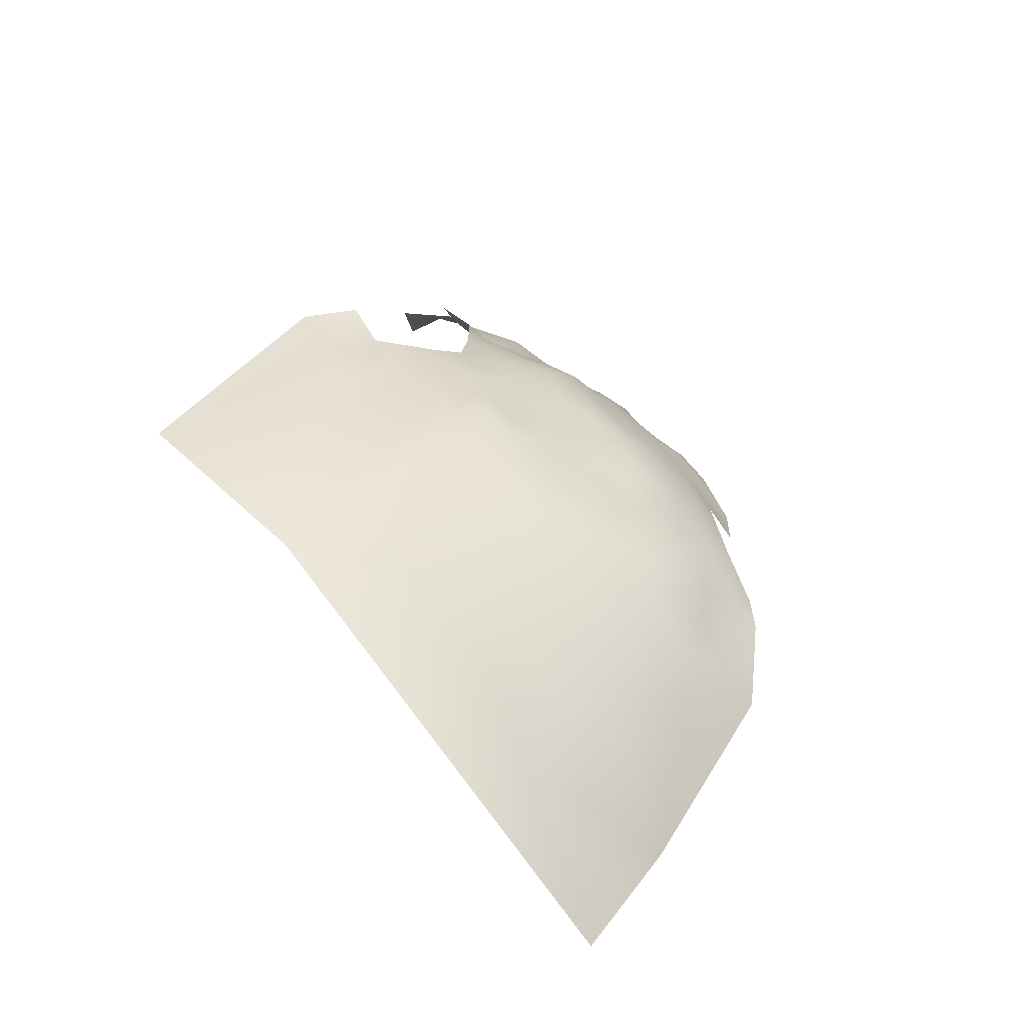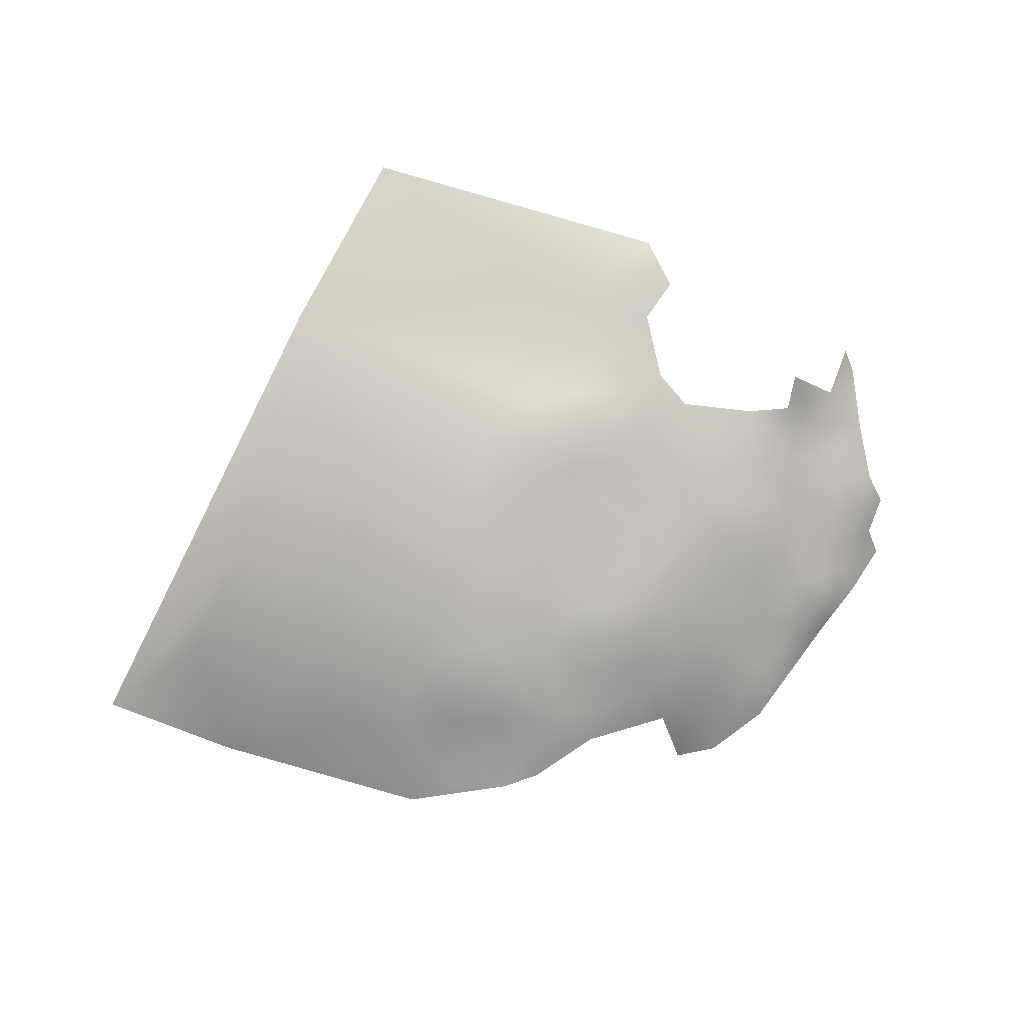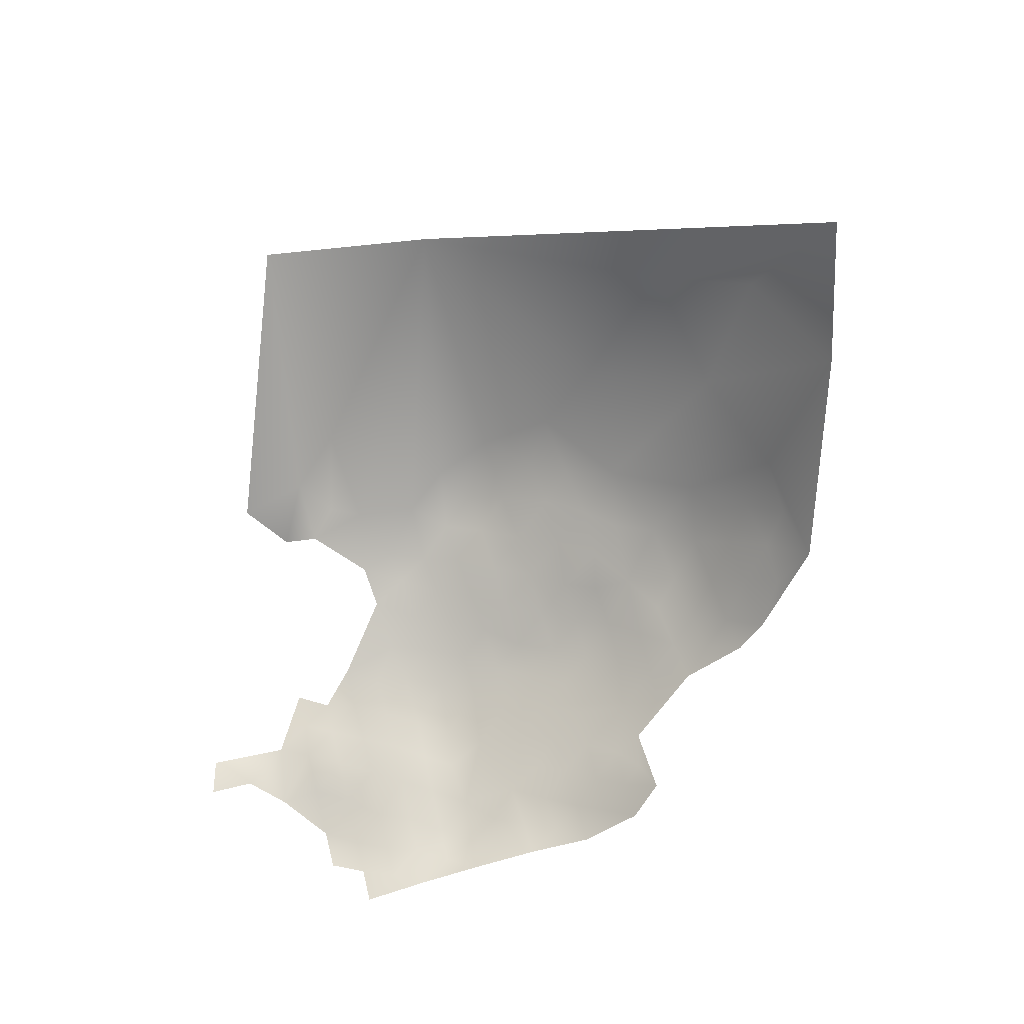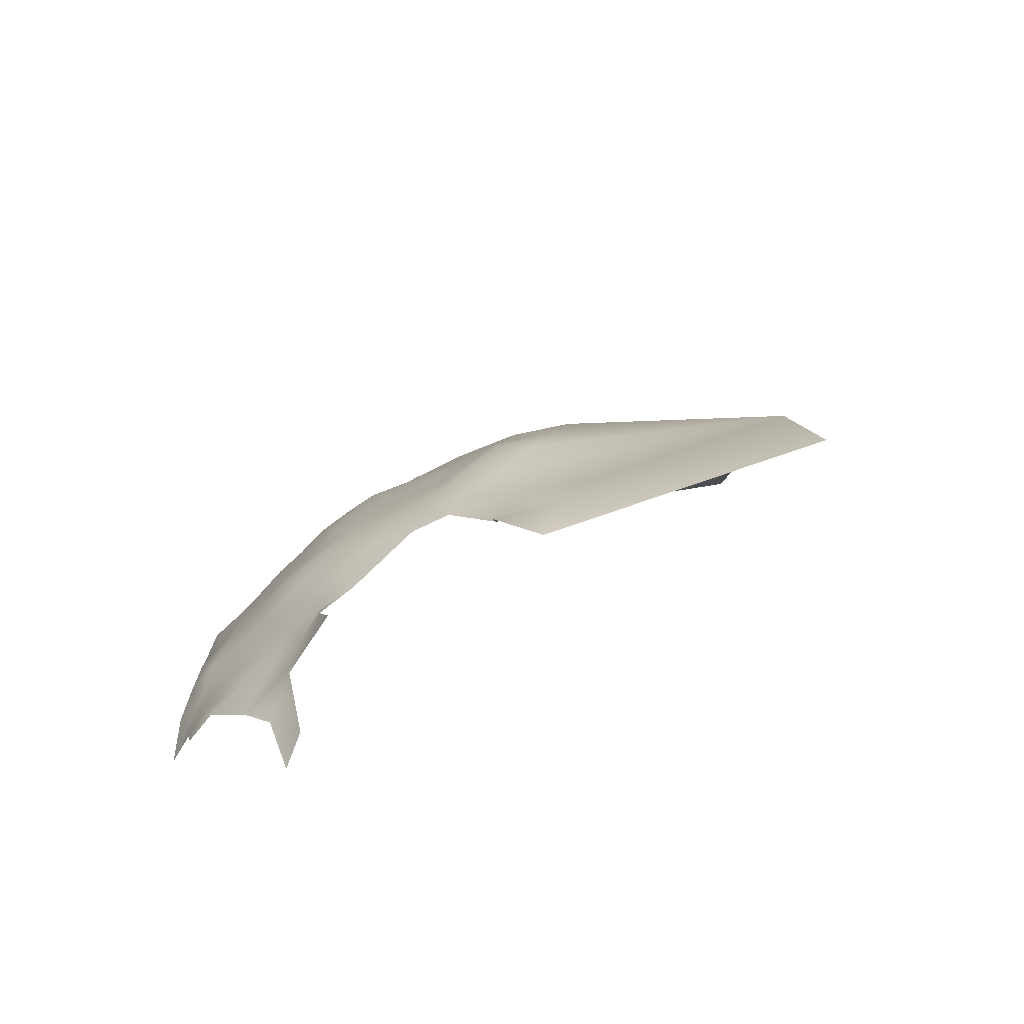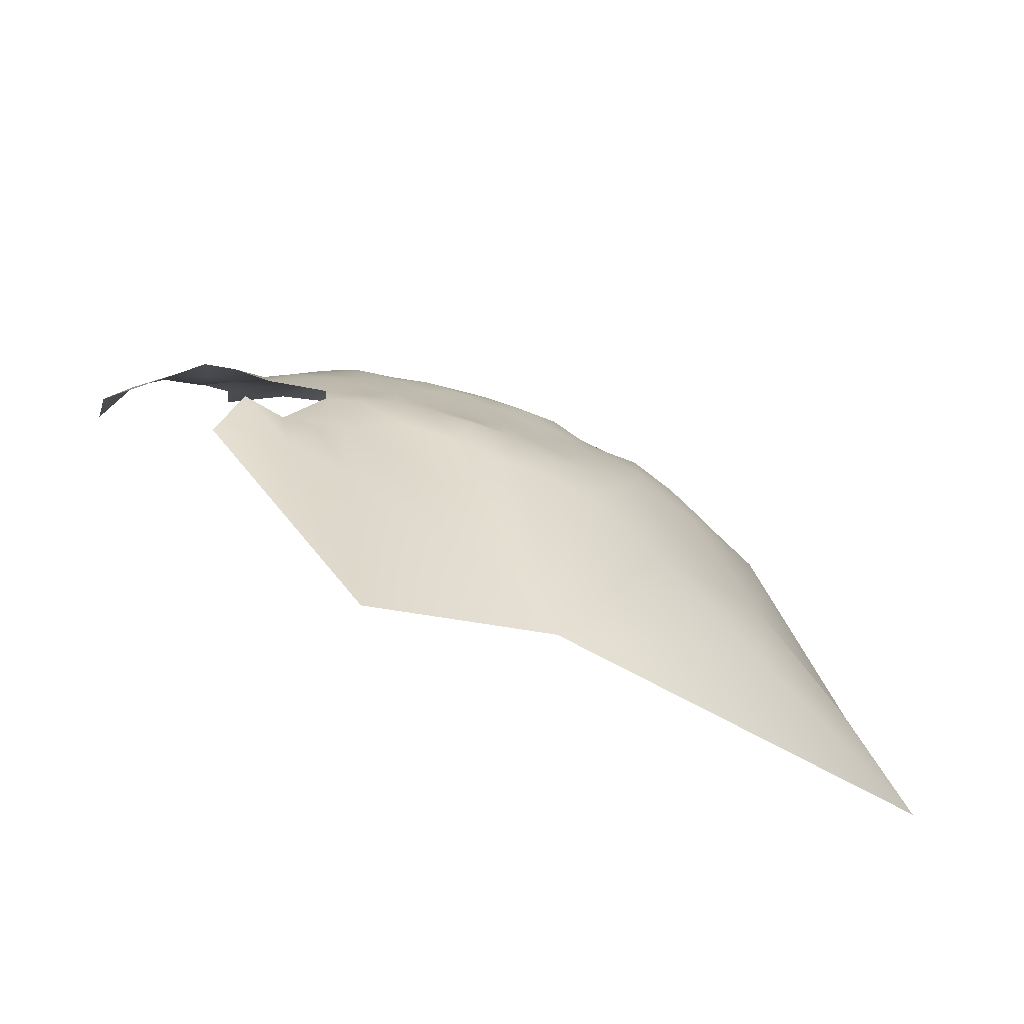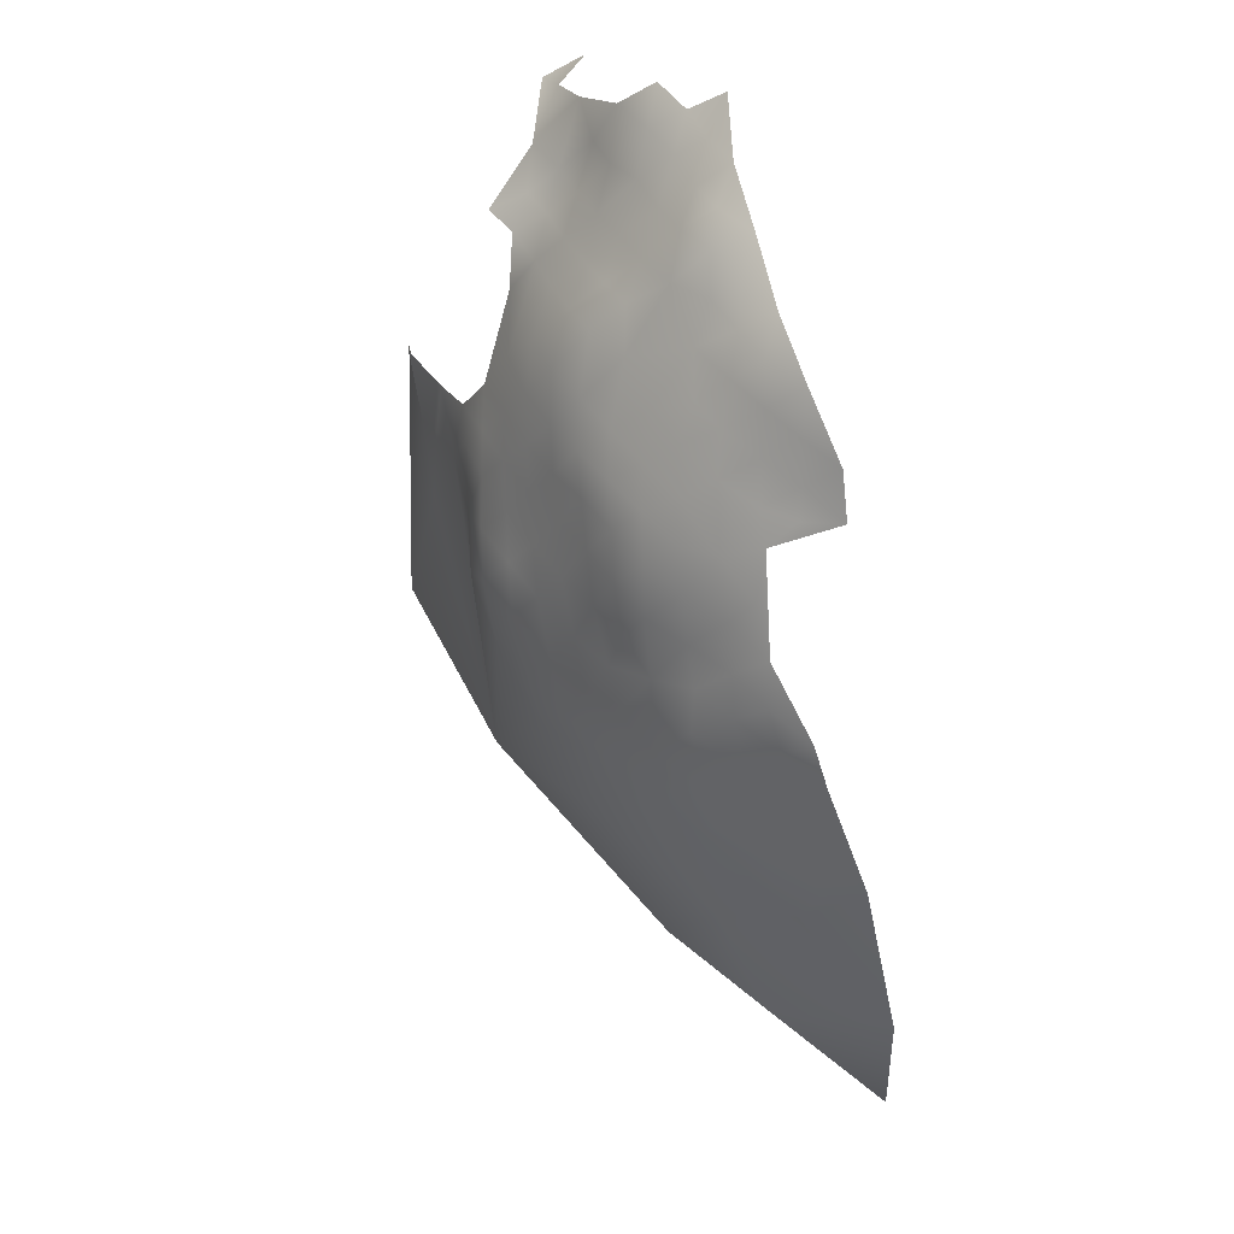
<metadata>
{"format":"obj","ext":"obj","renderer":"f3d","projection":"perspective","resolution":1024,"background":"white","views":[{"elev":41.8,"azim":-125.9,"up":"+Y"},{"elev":66.0,"azim":-48.2,"up":"+Y"},{"elev":-65.3,"azim":-157.0,"up":"+Y"},{"elev":23.9,"azim":97.6,"up":"+Y"},{"elev":-48.1,"azim":169.8,"up":"+Z"},{"elev":75.6,"azim":-104.0,"up":"+Z"}]}
</metadata>
<code>
v -554 -116.8 60.18
v -558.6 -116.3 57.41
v -549.8 -115.1 57.9
v -558.2 -118.4 62.28
v -553.9 -119.2 64.6
v -549.6 -117.4 62.79
v -553.8 -122 68.38
v -557.9 -121.1 66.07
v -557.8 -124 69.29
v -554.3 -125.2 71.18
v -549.8 -119.9 66.54
v -550 -123.1 69.7
v -561.9 -123.7 67.33
v -565.8 -123.2 64.36
v -565.7 -126.8 68.61
v -569.8 -126.2 66.2
v -560.5 -127.3 71.72
v -561.4 -131.1 74.26
v -570.2 -129.4 69.49
v -565.3 -129.3 71.35
v -562.2 -120.1 63.19
v -566.8 -119.7 58.62
v -569.4 -123 62.12
v -554.4 -128.6 74.36
v -550.1 -126.2 73.06
v -572.7 -121.9 59.56
v -572.4 -118.6 53.65
v -577.2 -122.2 55.53
v -577.4 -125.7 59.93
v -579.3 -120.6 48.98
v -580.9 -122.9 51.94
v -585.2 -126.4 51.39
v -581.4 -125.8 55.6
v -567.9 -116.2 52.25
v -585.9 -129.7 55.82
v -589.2 -130.1 52.05
v -590.4 -133.9 56.86
v -585.4 -131.9 60.05
v -589.7 -128.2 46.17
v -581.7 -129 59.59
v -581.6 -131.9 64.92
v -577.5 -128.9 64.11
v -573.3 -125.6 63.76
v -563.8 -116.4 54.89
v -564.5 -113.8 49.73
v -570.1 -114.2 45.93
v -559.6 -114.1 52.35
v -560.1 -111.6 47.41
v -545.8 -118 64.7
v -545.9 -115.6 59.95
v -545.7 -121.2 68.16
v -541.6 -119.3 66.48
v -541.9 -116.3 62.19
v -541.9 -113.9 57.91
v -537.5 -117.6 64.69
v -537.7 -114.9 60.05
v -545.8 -113.2 55.82
v -550.1 -112.4 53.23
v -550.1 -109.9 48.65
v -554.7 -111.7 50.78
v -554.5 -114.2 55.46
v -545.8 -110.8 51.06
v -545.7 -108.1 47.07
v -547.9 -106.2 40.24
v -550.1 -107.1 44.71
v -541.3 -109.4 49.74
v -542.4 -107.3 43.16
v -537.1 -108.6 47.67
v -541.5 -111.6 53.85
v -554.6 -109 45.84
v -537.5 -112.7 55.85
v -533.4 -116.7 61.94
v -533 -114.2 58.13
v -550.6 -129.8 76.08
v -554.4 -132.4 77.3
v -557.9 -135 77.99
v -554.3 -135.8 80.12
v -550.7 -137.2 82.49
v -550.8 -133.6 79.46
v -547 -134.5 81.18
v -547.1 -131.5 78.17
v -547.2 -128.3 75.13
v -543.3 -133.1 79.59
v -542.9 -129.3 76.38
v -543.4 -136.6 81.89
v -539.5 -134.4 80.36
v -539.6 -131.6 78.41
v -535.7 -132.7 79.75
v -535.6 -136.6 81.18
v -532.1 -134.1 80.13
v -536.4 -128.9 76.09
v -532.2 -130.9 77.64
v -528.6 -136.5 80.79
v -528.8 -133.1 77.96
v -528.8 -129.8 74.91
v -532.6 -127.3 73.59
v -525 -132.1 76.71
v -525 -128.8 73.5
v -532.8 -123.8 70.39
v -529.1 -126.1 71.47
v -529.5 -122.9 67.75
v -525.6 -124.8 69.25
v -535.9 -125 72.36
v -522 -123.9 66.81
v -525.8 -121.6 65.86
v -521.7 -127 70.8
v -521.2 -130.7 75.22
v -521.3 -134.2 77.51
v -517.4 -132.5 76.17
v -517.3 -128.8 73.4
v -525 -135.2 78.94
v -518.1 -126.3 68.33
v -529.6 -119.4 64.59
v -533.1 -120.4 67.19
v -521.5 -137.9 79.64
v -536.6 -121.4 69.48
v -540.4 -123.8 71.34
v -522.1 -120.9 63.57
v -525.9 -118.7 62.24
v -518.4 -123 64.55
v -529.7 -116.6 61.1
v -573.9 -128.6 66.83
v -578 -131.5 67.09
v -555.2 -107 38.25
v -560 -109.3 42.66
v -564.1 -109.4 37.63
v -572 -112.2 32.51
v -522.2 -117.4 61.35
v -518.9 -119.7 61.95
v -546 -124.7 71.94
v -526.5 -116 58.24
v -564.2 -111.4 44.67
v -558 -131.4 75.29
v -562 -137.9 77.98
v -558 -138.4 80.78
v -537.3 -110.4 51.2
v -533.2 -109.3 48.18
v -533.2 -111.7 52.49
v -535.6 -107.4 41.25
v -532.1 -106.3 39.34
v -528.6 -107.8 41.93
v -529.3 -105.2 34.98
v -524.1 -105.4 41.83
v -521.1 -105.6 35.67
v -536 -104.5 30.49
v -560.5 -134.2 76.61
v -518.6 -115.8 59.54
v -514.7 -121.2 63.26
v -562.3 -118.1 58.73
v -513.4 -126.2 68.26
v -506.3 -128.5 61.93
v -506.8 -124 60.28
v -510 -125 64.47
v -607.1 -135 18.45
v -601.1 -135.9 33.57
v -595.6 -125.1 25.05
v -586.3 -121.7 36.01
v -585.2 -117.4 22.47
v -558.9 -104.9 10.07
v -538.2 -99.64 5.346
f 99 114 116
f 87 84 83
f 83 86 87
f 118 120 129
f 107 97 108
f 107 98 97
f 99 116 103
f 147 128 129
f 111 115 108
f 111 108 97
f 128 118 129
f 89 90 88
f 88 86 89
f 105 102 104
f 109 107 108
f 99 103 96
f 99 96 100
f 116 117 103
f 105 113 101
f 88 90 92
f 148 129 120
f 81 82 74
f 99 101 114
f 12 25 130
f 76 75 133
f 105 104 118
f 120 118 104
f 106 104 102
f 94 92 90
f 85 86 83
f 81 83 84
f 4 8 5
f 110 107 109
f 79 77 78
f 24 133 75
f 131 121 119
f 50 54 57
f 77 76 135
f 80 85 83
f 84 82 81
f 101 102 105
f 80 79 78
f 25 74 82
f 3 50 57
f 52 49 51
f 119 118 128
f 113 114 101
f 123 122 42
f 11 49 6
f 11 51 49
f 119 121 113
f 10 12 7
f 10 25 12
f 16 43 122
f 16 122 19
f 12 130 51
f 12 51 11
f 139 68 137
f 94 90 93
f 87 86 88
f 54 71 69
f 9 10 7
f 95 92 94
f 7 12 11
f 56 71 54
f 54 50 53
f 54 53 56
f 81 79 80
f 81 80 83
f 7 11 5
f 119 105 118
f 119 113 105
f 95 100 96
f 53 49 52
f 75 74 24
f 133 18 146
f 133 146 76
f 7 8 9
f 7 5 8
f 69 57 54
f 5 11 6
f 63 59 62
f 77 79 75
f 77 75 76
f 13 9 8
f 66 136 68
f 66 68 67
f 137 68 136
f 137 136 138
f 76 146 134
f 76 134 135
f 91 88 92
f 91 87 88
f 53 52 55
f 41 123 42
f 56 53 55
f 95 94 97
f 95 97 98
f 101 99 100
f 101 100 102
f 63 64 65
f 58 62 59
f 94 111 97
f 94 93 111
f 58 60 61
f 1 4 5
f 69 136 66
f 59 60 58
f 56 73 71
f 56 72 73
f 15 19 20
f 15 16 19
f 46 34 45
f 65 70 59
f 65 59 63
f 73 72 121
f 21 8 4
f 24 74 25
f 24 25 10
f 1 61 2
f 79 74 75
f 79 81 74
f 22 149 44
f 141 140 139
f 141 142 140
f 48 45 47
f 67 64 63
f 43 42 122
f 69 66 62
f 131 119 128
f 70 60 59
f 1 5 6
f 3 61 1
f 3 57 58
f 3 58 61
f 136 69 71
f 13 17 9
f 13 15 17
f 33 40 29
f 33 29 28
f 13 21 14
f 13 8 21
f 66 67 63
f 66 63 62
f 125 132 48
f 14 15 13
f 14 16 15
f 17 20 18
f 17 15 20
f 112 104 106
f 2 4 1
f 55 72 56
f 71 138 136
f 130 25 82
f 3 6 50
f 3 1 6
f 44 45 34
f 91 96 103
f 44 47 45
f 26 43 23
f 120 104 112
f 73 138 71
f 57 69 62
f 57 62 58
f 126 132 125
f 145 140 142
f 98 100 95
f 35 40 33
f 92 96 91
f 92 95 96
f 50 49 53
f 50 6 49
f 35 32 36
f 35 38 40
f 22 21 149
f 43 29 42
f 23 16 14
f 23 43 16
f 132 45 48
f 132 46 45
f 113 121 72
f 150 153 148
f 35 36 37
f 35 37 38
f 44 149 2
f 44 2 47
f 17 18 133
f 61 47 2
f 61 60 47
f 22 23 14
f 22 14 21
f 33 32 35
f 31 32 33
f 106 98 107
f 26 29 43
f 26 28 29
f 98 106 102
f 98 102 100
f 142 141 143
f 26 23 22
f 31 33 28
f 41 40 38
f 131 73 121
f 51 130 117
f 51 117 52
f 149 4 2
f 149 21 4
f 93 90 89
f 153 151 152
f 55 116 114
f 110 106 107
f 40 42 29
f 40 41 42
f 150 120 112
f 150 148 120
f 39 36 32
f 26 27 28
f 110 112 106
f 48 47 60
f 48 60 70
f 85 80 78
f 125 48 70
f 10 9 17
f 84 87 91
f 93 115 111
f 52 116 55
f 52 117 116
f 30 31 28
f 30 28 27
f 17 133 24
f 17 24 10
f 147 129 148
f 135 78 77
f 124 125 70
f 124 70 65
f 144 142 143
f 134 146 18
f 85 89 86
f 137 141 139
f 139 67 68
f 72 55 114
f 72 114 113
f 19 122 123
f 22 44 34
f 84 130 82
f 22 27 26
f 22 34 27
f 150 112 110
f 152 148 153
f 27 34 46
f 126 46 132
f 131 138 73
f 124 65 64
f 19 18 20
f 126 125 124
f 30 32 31
f 145 139 140
f 30 27 46
f 37 41 38
f 39 37 36
f 127 46 126
f 39 32 30
f 157 158 156
f 157 39 30
f 155 156 154
f 155 157 156
f 155 39 157
f 158 157 127
f 157 30 46
f 157 46 127
f 155 37 39
f 154 156 158
f 159 127 126
f 159 126 124
f 159 158 127
f 160 145 142
f 159 145 160
f 160 142 144
f 159 124 64
f 159 64 67
f 159 139 145
f 159 67 139
f 159 154 158
f 117 91 103
f 84 117 130
f 117 84 91

</code>
